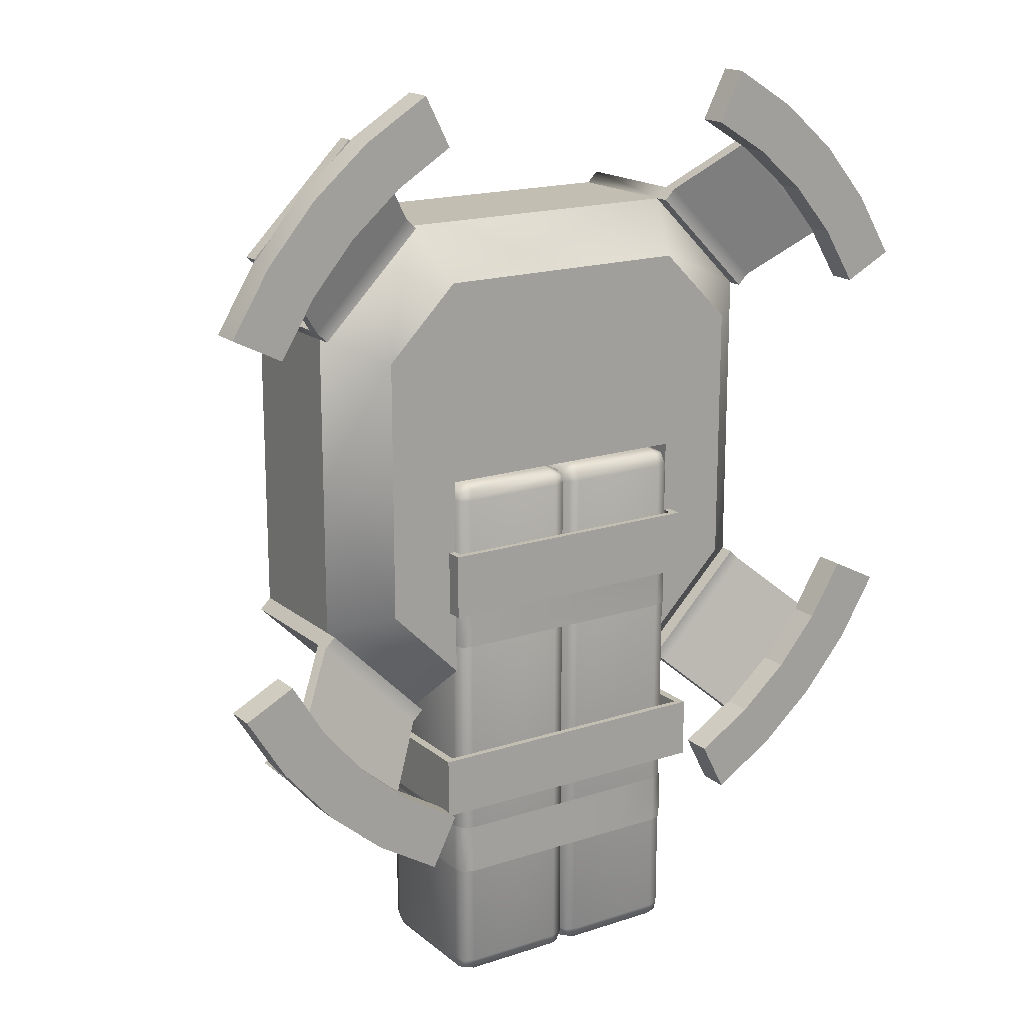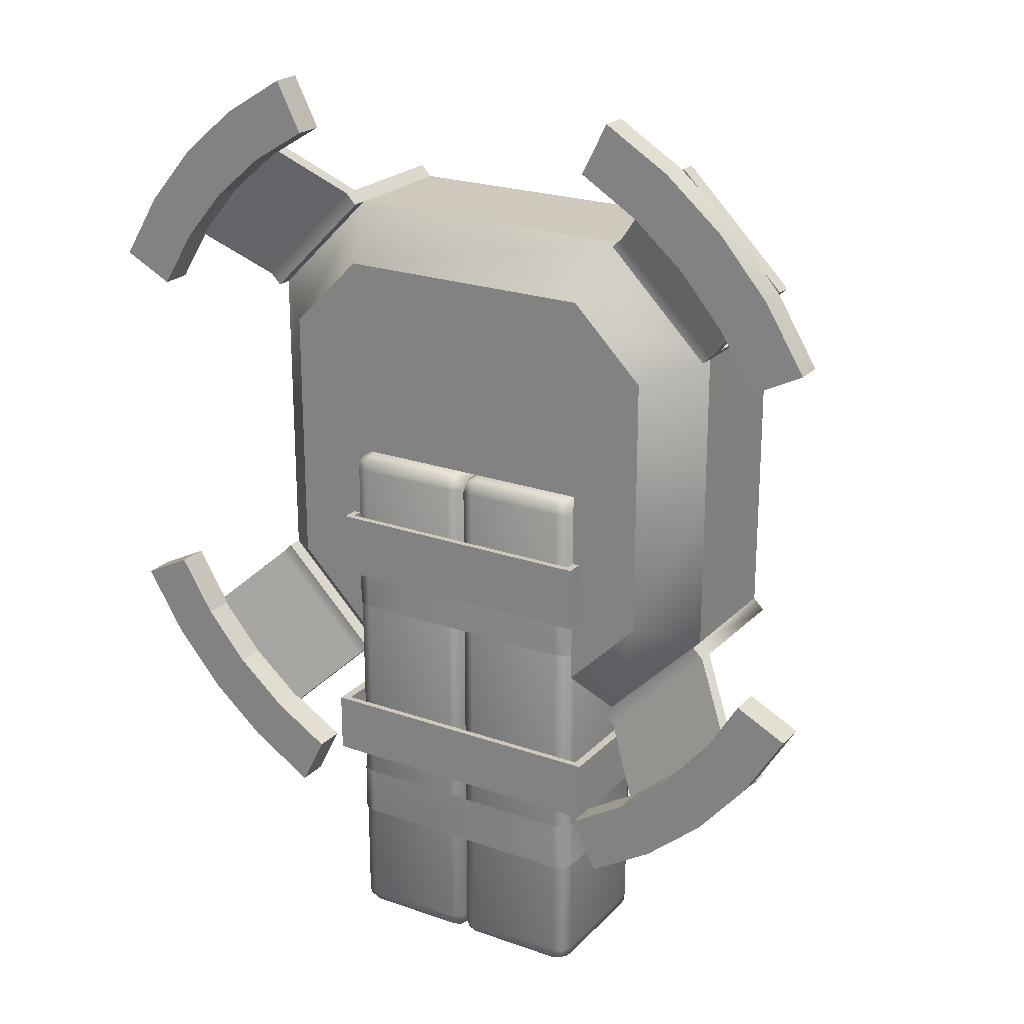
<metadata>
{"format":"obj","ext":"obj","renderer":"f3d","projection":"perspective","resolution":1024,"background":"white","views":[{"elev":17.4,"azim":-33.0,"up":"+Z"},{"elev":22.5,"azim":31.4,"up":"+Z"}]}
</metadata>
<code>
v  26.01 9 -0
v  25.86 9 40
v  -25.86 9 40
v  -26.01 9 -0
v  -28.6 53 -5.028
v  28.6 53 -5.028
v  28.6 53 -23.82
v  -28.6 53 -23.82
v  30 44 50
v  -30 44 50
v  -30 19 50
v  30 19 50
v  50 44 -0
v  50 44 30
v  50 19 30
v  50 19 -0
v  -50 44 -0
v  -50 44 -30
v  -50 19 -30
v  -50 19 -0
v  52.12 44 32.12
v  32.12 44 52.12
v  32.12 19 52.12
v  52.12 19 32.12
v  32.12 44 -52.12
v  52.12 44 -32.12
v  52.12 19 -32.12
v  32.12 19 -52.12
v  25.68 54 40
v  -25.68 54 40
v  40 54 25.86
v  40 54 0.0188
v  -40 54 -25.82
v  -40 54 0.0188
v  -40 54 25.86
v  -50 44 30
v  -25.86 54 -40
v  -30 44 -50
v  25.86 54 -40
v  40 54 -25.82
v  50 44 -30
v  30 44 -50
v  -40 9 25.86
v  -50 19 30
v  -40 9 -0
v  40 9 -25.88
v  50 19 -30
v  40 9 -0
v  40 9 25.86
v  -25.86 9 -40
v  -40 9 -25.88
v  -30 19 -50
v  25.86 9 -40
v  30 19 -50
v  30.6 54 -25.82
v  -30.6 54 -3.028
v  -30.6 54 -25.82
v  25.61 54 22.27
v  -25.53 54 3.34
v  25.53 54 3.34
v  30.6 54 -3.028
v  -25.61 54 22.27
v  -25.53 56 3.34
v  -23.53 56 5.34
v  25.53 56 3.34
v  23.53 56 5.34
v  -23.53 51 5.34
v  23.53 51 5.34
v  -30.6 56 -25.82
v  -28.6 56 -23.82
v  28.6 56 -23.82
v  30.6 56 -25.82
v  -30.6 56 -3.028
v  -28.6 56 -5.028
v  30.6 56 -3.028
v  28.6 56 -5.028
v  -27.36 9 -14.51
v  -25.96 9 -14.51
v  -32.12 19 52.12
v  -32.12 44 52.12
v  -52.12 44 32.12
v  -52.12 19 32.12
v  25.86 37 -40
v  30 37 -50
v  -30 37 -50
v  -25.86 37 -40
v  -28.27 44 -50
v  28.27 44 -50
v  28.27 37 -50
v  -28.27 37 -50
v  27.32 9 -27.29
v  25.91 9 -27.29
v  26.01 37 -0
v  -26.01 37 -0
v  -27.32 9 -27.29
v  25.96 9 -14.51
v  27.36 9 -14.51
v  -25.91 9 -27.29
v  -25.96 7 -14.51
v  -25.91 7 -27.29
v  -27.36 5.716 -14.51
v  -27.32 5.716 -27.29
v  25.91 7 -27.29
v  25.96 7 -14.51
v  27.32 5.716 -27.29
v  27.36 5.716 -14.51
v  -30 44 -70
v  -30 37 -58
v  -28.27 44 -70
v  -28.27 37 -58
v  30 37 -58
v  30 44 -70
v  28.27 37 -58
v  28.27 44 -70
v  -30 5.72 -58
v  -28.27 7 -58
v  -30 5.72 -70
v  -28.27 7 -70
v  28.27 7 -58
v  30 5.72 -58
v  28.27 7 -70
v  30 5.72 -70
v  -32.12 44 -52.12
v  -32.12 19 -52.12
v  -52.12 19 -32.12
v  -52.12 44 -32.12
v  50 16 30
v  52.12 16 32.12
v  32.12 16 52.12
v  30 16 50
v  30 16 -50
v  32.12 16 -52.12
v  52.12 16 -32.12
v  50 16 -30
v  -50 16 -30
v  -52.12 16 -32.12
v  -32.12 16 -52.12
v  -30 16 -50
v  -30 16 50
v  -32.12 16 52.12
v  -52.12 16 32.12
v  -50 16 30
v  49.8 6 69.8
v  69.8 6 49.8
v  69.8 9 49.8
v  49.8 9 69.8
v  69.8 6 -49.8
v  49.8 6 -69.8
v  49.8 9 -69.8
v  69.8 9 -49.8
v  -49.8 6 -69.8
v  -69.8 6 -49.8
v  -69.8 9 -49.8
v  -49.8 9 -69.8
v  -69.8 6 49.8
v  -49.8 6 69.8
v  -49.8 9 69.8
v  -69.8 9 49.8
v  41.84 9 61.84
v  61.84 9 41.84
v  41.84 6 61.84
v  61.84 6 41.84
v  61.84 9 -41.84
v  41.84 9 -61.84
v  61.84 6 -41.84
v  41.84 6 -61.84
v  -41.84 9 -61.84
v  -61.84 9 -41.84
v  -41.84 6 -61.84
v  -61.84 6 -41.84
v  -61.84 9 41.84
v  -41.84 9 61.84
v  -61.84 6 41.84
v  -41.84 6 61.84
v  69.78 0.3712 -49.2
v  69.78 6.31 -49.2
v  77.41 6.31 -36.75
v  77.41 0.3712 -36.75
v  60.3 0.3712 -60.3
v  60.3 6.31 -60.3
v  49.2 0.3712 -69.78
v  49.2 6.31 -69.78
v  36.75 0.3712 -77.41
v  36.75 6.31 -77.41
v  -49.2 0.3712 -69.78
v  -49.2 6.31 -69.78
v  -36.75 6.31 -77.41
v  -36.75 0.3712 -77.41
v  -60.3 0.3712 -60.3
v  -60.3 6.31 -60.3
v  -69.78 0.3712 -49.2
v  -69.78 6.31 -49.2
v  -77.41 0.3712 -36.75
v  -77.41 6.31 -36.75
v  -69.78 0.3712 49.2
v  -69.78 6.31 49.2
v  -77.41 6.31 36.75
v  -77.41 0.3712 36.75
v  -60.3 0.3712 60.3
v  -60.3 6.31 60.3
v  -49.2 0.3712 69.78
v  -49.2 6.31 69.78
v  -36.75 0.3712 77.41
v  -36.75 6.31 77.41
v  49.19 0.6074 69.79
v  49.19 6.007 69.79
v  36.73 6.007 77.42
v  36.73 0.6074 77.42
v  60.3 0.6074 60.3
v  60.3 6.007 60.3
v  69.79 0.6074 49.19
v  69.79 6.007 49.19
v  77.42 0.6074 36.73
v  77.42 6.007 36.73
v  60.9 0.6074 42.73
v  67.63 0.6074 31.75
v  52.53 0.6074 52.53
v  42.73 0.6074 60.9
v  31.75 0.6074 67.63
v  -42.74 0.3712 60.9
v  -31.76 0.3712 67.63
v  -52.53 0.3712 52.53
v  -60.9 0.3712 42.74
v  -67.63 0.3712 31.76
v  -60.9 0.3712 -42.74
v  -67.63 0.3712 -31.76
v  -52.53 0.3712 -52.53
v  -42.74 0.3712 -60.9
v  -31.76 0.3712 -67.63
v  42.74 0.3712 -60.9
v  31.76 0.3712 -67.63
v  52.53 0.3712 -52.53
v  60.9 0.3712 -42.74
v  67.63 0.3712 -31.76
v  60.9 6.31 -42.74
v  67.63 6.31 -31.76
v  31.76 6.31 -67.63
v  42.74 6.31 -60.9
v  -42.74 6.31 -60.9
v  -31.76 6.31 -67.63
v  -67.63 6.31 -31.76
v  -60.9 6.31 -42.74
v  -60.9 6.31 42.74
v  -67.63 6.31 31.76
v  -31.76 6.31 67.63
v  -42.74 6.31 60.9
v  42.73 6.007 60.9
v  31.75 6.007 67.63
v  67.63 6.007 31.75
v  60.9 6.007 42.73
v  -52.53 6.31 52.53
v  52.53 6.007 52.53
v  52.53 6.31 -52.53
v  -52.53 6.31 -52.53
v  18.17 54.43 13.29
v  18.17 53.74 9.353
v  14.17 53.74 9.353
v  14.17 54.43 13.29
v  18.67 52.55 14.14
v  18.67 54.03 13.88
v  13.67 54.03 13.88
v  13.67 52.55 14.14
v  18.67 51.68 9.218
v  18.67 53.16 8.958
v  13.67 51.68 9.218
v  13.67 53.16 8.958
v  7.39 54.43 13.29
v  7.39 53.74 9.353
v  3.39 53.74 9.353
v  3.39 54.43 13.29
v  7.89 52.55 14.14
v  7.89 54.03 13.88
v  2.892 54.03 13.88
v  2.899 52.55 14.14
v  7.89 51.68 9.218
v  7.89 53.16 8.958
v  2.899 51.68 9.218
v  2.892 53.16 8.958
v  -3.39 54.43 13.29
v  -3.39 53.74 9.353
v  -7.39 53.74 9.353
v  -7.39 54.43 13.29
v  -2.89 52.55 14.14
v  -2.89 54.03 13.88
v  -7.895 54.03 13.88
v  -7.91 52.55 14.14
v  -2.89 51.68 9.218
v  -2.89 53.16 8.958
v  -7.91 51.68 9.218
v  -7.895 53.16 8.958
v  -14.17 54.44 13.3
v  -14.17 53.73 9.358
v  -18.17 53.73 9.358
v  -18.17 54.44 13.3
v  -13.67 52.55 14.14
v  -13.67 54.03 13.88
v  -18.67 54.03 13.88
v  -18.67 52.55 14.14
v  -13.67 51.68 9.218
v  -13.67 53.16 8.958
v  -18.67 51.68 9.218
v  -18.67 53.16 8.958
v  -3 33.69 -0.8629
v  -22.84 33.69 -0.8629
v  -22.84 10.24 -0.8629
v  -3 10.24 -0.8629
v  -3 33.69 -108.6
v  -3 10.24 -108.6
v  -22.84 10.24 -108.6
v  -22.84 33.69 -108.6
v  -22.84 7.24 -105.6
v  -3 7.24 -105.6
v  -3 7.24 -3.863
v  -22.84 7.24 -3.863
v  25.84 10.24 -105.6
v  25.84 33.69 -105.6
v  25.84 33.69 -3.863
v  25.84 10.24 -3.863
v  22.84 36.69 -105.6
v  3 36.69 -105.6
v  3 36.69 -3.863
v  22.84 36.69 -3.863
v  -25.84 33.69 -105.6
v  -25.84 10.24 -105.6
v  -25.84 10.24 -3.863
v  -25.84 33.69 -3.863
v  22.84 33.69 -0.8629
v  3 33.69 -0.8629
v  3 10.24 -0.8629
v  22.84 10.24 -0.8629
v  22.84 10.24 -108.6
v  3 10.24 -108.6
v  3 33.69 -108.6
v  22.84 33.69 -108.6
v  22.84 7.24 -3.863
v  3 7.24 -3.863
v  3 7.24 -105.6
v  22.84 7.24 -105.6
v  -22.84 36.69 -3.863
v  -3 36.69 -3.863
v  -3 36.69 -105.6
v  -22.84 36.69 -105.6
v  -25.09 8.552 -2.175
v  -25.09 10.24 -1.613
v  24.53 8.552 -1.613
v  25.09 10.24 -1.613
v  -24.53 35.37 -1.613
v  -25.09 33.69 -1.613
v  25.09 35.37 -2.175
v  25.09 33.69 -1.613
v  -25.09 8.552 -107.3
v  -25.09 7.99 -105.6
v  24.53 7.99 -107.3
v  25.09 7.99 -105.6
v  -24.53 35.94 -107.3
v  -25.09 35.94 -105.6
v  25.09 35.37 -107.3
v  25.09 35.94 -105.6
v  -1.312 7.99 -2.175
v  -3 7.99 -1.613
v  -1.312 35.37 -1.613
v  -3 35.94 -1.613
v  -1.312 35.94 -107.3
v  -3 35.94 -107.9
v  -1.312 8.552 -107.9
v  -3 7.99 -107.9
v  1.312 8.552 -1.613
v  3 7.99 -1.613
v  1.312 35.94 -2.175
v  3 35.94 -1.613
v  1.312 35.37 -107.9
v  3 35.94 -107.9
v  1.312 7.99 -107.3
v  3 7.99 -107.9
v  -22.84 7.99 -1.613
v  22.84 35.94 -1.613
v  -25.09 10.24 -107.9
v  -25.09 33.69 -107.9
v  -22.84 35.94 -107.9
v  25.09 33.69 -107.9
v  25.09 10.24 -107.9
v  22.84 7.99 -107.9
v  -25.09 7.99 -3.863
v  25.09 7.99 -3.863
v  25.09 35.94 -3.863
v  -25.09 35.94 -3.863
v  22.84 7.99 -1.613
v  -22.84 35.94 -1.613
v  22.84 35.94 -107.9
v  -22.84 7.99 -107.9
v  -0.75 10.24 -1.613
v  -0.75 33.69 -1.613
v  -0.75 33.69 -107.9
v  -0.75 10.24 -107.9
v  -0.75 7.99 -105.6
v  -0.75 7.99 -3.863
v  -0.75 35.94 -3.863
v  -0.75 35.94 -105.6
v  0.75 33.69 -1.613
v  0.75 10.24 -1.613
v  0.75 10.24 -107.9
v  0.75 33.69 -107.9
v  0.75 7.99 -3.863
v  0.75 7.99 -105.6
v  0.75 35.94 -105.6
v  0.75 35.94 -3.863
v  0 10.24 -3.863
v  0 33.69 -3.863
v  0 33.69 -105.6
v  0 10.24 -105.6
v  -22.9 7.034 -34.75
v  -14.7 7.034 -34.75
v  -14.7 7.034 -24.75
v  -22.9 7.034 -24.75
v  26.03 10.08 -34.75
v  26.03 33.85 -34.75
v  26.03 33.85 -24.75
v  26.03 10.08 -24.75
v  22.9 36.89 -34.75
v  -14.7 36.89 -34.75
v  -14.7 36.89 -24.75
v  22.9 36.89 -24.75
v  -26.03 33.85 -34.75
v  -26.03 10.08 -34.75
v  -26.03 10.08 -24.75
v  -26.03 33.85 -24.75
v  22.9 7.034 -74.75
v  14.2 7.034 -74.75
v  14.2 7.034 -84.75
v  22.9 7.034 -84.75
v  -22.9 36.89 -74.75
v  14.2 36.89 -74.75
v  14.2 36.89 -84.75
v  -22.9 36.89 -84.75
v  -25.25 7.795 -34.75
v  -25.25 7.795 -24.75
v  25.25 7.795 -74.75
v  25.25 7.795 -84.75
v  25.25 36.13 -74.75
v  26.03 33.85 -74.75
v  26.03 33.85 -84.75
v  25.25 36.13 -84.75
v  -25.25 36.13 -74.75
v  -25.25 36.13 -84.75
v  26.03 10.08 -74.75
v  26.03 10.08 -84.75
v  22.9 36.89 -74.75
v  22.9 36.89 -84.75
v  -26.03 33.85 -74.75
v  -26.03 33.85 -84.75
v  -22.9 7.034 -84.75
v  -22.9 7.034 -74.75
v  -26.03 10.08 -84.75
v  -26.03 10.08 -74.75
v  22.9 7.034 -24.75
v  22.9 7.034 -34.75
v  -22.9 36.89 -24.75
v  -22.9 36.89 -34.75
v  -25.25 7.795 -84.75
v  -25.25 7.795 -74.75
v  25.25 7.795 -24.75
v  25.25 7.795 -34.75
v  25.25 36.13 -24.75
v  25.25 36.13 -34.75
v  -25.25 36.13 -24.75
v  -25.25 36.13 -34.75
g bomb
f 1 2 3 4
f 5 6 7 8
f 9 10 11 12
f 13 14 15 16
f 17 18 19 20
f 21 22 23 24
f 25 26 27 28
f 10 9 29 30
f 31 14 13 32
f 33 18 17 34
f 10 30 35 36
f 31 29 9 14
f 33 37 38 18
f 39 40 41 42
f 43 44 20 45
f 46 47 16 48
f 12 11 3 2
f 43 3 11 44
f 2 49 15 12
f 50 51 19 52
f 46 53 54 47
f 40 39 55
f 33 34 56 57
f 29 31 58
f 56 59 60 61
f 29 58 62 30
f 63 62 64
f 65 66 58
f 63 64 66 65
f 59 62 63
f 62 67 64
f 68 66 64 67
f 68 58 66
f 58 60 65
f 59 63 65 60
f 35 30 62
f 69 70 71 72
f 73 74 70 69
f 75 76 74 73
f 72 71 76 75
f 70 8 7 71
f 74 5 8 70
f 76 6 5 74
f 71 7 6 76
f 57 69 72 55
f 56 73 69 57
f 61 75 73 56
f 55 72 75 61
f 37 33 57
f 57 55 39 37
f 77 78 4 45
f 41 13 16 47
f 36 17 20 44
f 13 41 40 32
f 17 36 35 34
f 20 19 51 45
f 16 15 49 48
f 60 32 61
f 40 55 61 32
f 58 31 32 60
f 34 59 56
f 34 35 62 59
f 79 80 81 82
f 54 53 83 84
f 52 85 86 50
f 87 37 39 88
f 87 88 89 90
f 84 83 89
f 53 91 92
f 83 93 94 86
f 4 78 94
f 53 92 83
f 4 94 93 1
f 51 50 95
f 1 96 97 48
f 51 95 77 45
f 97 91 46 48
f 53 46 91
f 50 98 95
f 78 99 100 98
f 77 101 99 78
f 95 102 101 77
f 95 98 100 102
f 92 103 104 96
f 91 105 103 92
f 97 106 105 91
f 97 96 104 106
f 101 106 104 99
f 102 105 106 101
f 100 103 105 102
f 99 104 103 100
f 38 107 108 85
f 87 109 107 38
f 87 90 110 109
f 85 108 110 90
f 42 84 111 112
f 89 113 111 84
f 88 114 113 89
f 42 112 114 88
f 108 115 116 110
f 108 107 117 115
f 107 109 118 117
f 110 116 118 109
f 111 113 119 120
f 113 114 121 119
f 112 122 121 114
f 111 120 122 112
f 115 120 119 116
f 117 122 120 115
f 118 121 122 117
f 116 119 121 118
f 43 45 4 3
f 1 48 49 2
f 123 124 125 126
f 90 89 83 86
f 86 85 90
f 12 23 22 9
f 127 128 129 130
f 14 21 24 15
f 9 22 21 14
f 47 27 26 41
f 131 132 133 134
f 84 25 28 54
f 41 26 25 42
f 38 85 123
f 135 136 137 138
f 18 126 125 19
f 38 123 126 18
f 139 140 141 142
f 10 80 79 11
f 36 81 80 10
f 44 82 81 36
f 15 127 130 12
f 24 128 127 15
f 143 144 145 146
f 12 130 129 23
f 54 131 134 47
f 28 132 131 54
f 147 148 149 150
f 47 134 133 27
f 19 135 138 52
f 125 136 135 19
f 151 152 153 154
f 52 138 137 124
f 11 139 142 44
f 79 140 139 11
f 155 156 157 158
f 44 142 141 82
f 159 160 24 23
f 129 161 159 23
f 162 161 129 128
f 160 162 128 24
f 163 164 28 27
f 133 165 163 27
f 166 165 133 132
f 164 166 132 28
f 167 168 125 124
f 137 169 167 124
f 170 169 137 136
f 168 170 136 125
f 171 172 79 82
f 141 173 171 82
f 174 173 141 140
f 172 174 140 79
f 145 160 159 146
f 146 159 161 143
f 143 161 162 144
f 144 162 160 145
f 149 164 163 150
f 150 163 165 147
f 147 165 166 148
f 148 166 164 149
f 153 168 167 154
f 154 167 169 151
f 151 169 170 152
f 152 170 168 153
f 157 172 171 158
f 158 171 173 155
f 155 173 174 156
f 156 174 172 157
f 175 176 177 178
f 179 180 176 175
f 181 182 180 179
f 183 184 182 181
f 185 186 187 188
f 189 190 186 185
f 191 192 190 189
f 193 194 192 191
f 195 196 197 198
f 199 200 196 195
f 201 202 200 199
f 203 204 202 201
f 205 206 207 208
f 209 210 206 205
f 211 212 210 209
f 213 214 212 211
f 211 215 216 213
f 209 217 215 211
f 205 218 217 209
f 208 219 218 205
f 201 220 221 203
f 199 222 220 201
f 195 223 222 199
f 198 224 223 195
f 191 225 226 193
f 189 227 225 191
f 185 228 227 189
f 188 229 228 185
f 181 230 231 183
f 179 232 230 181
f 175 233 232 179
f 178 234 233 175
f 176 235 236 177
f 184 237 238 182
f 186 239 240 187
f 194 241 242 192
f 196 243 244 197
f 204 245 246 202
f 206 247 248 207
f 214 249 250 212
f 224 198 197 244
f 219 208 207 248
f 234 178 177 236
f 229 188 187 240
f 223 224 244 243
f 222 223 243 251
f 220 222 251 246
f 221 220 246 245
f 203 221 245 204
f 218 219 248 247
f 213 216 249 214
f 216 215 250 249
f 215 217 252 250
f 217 218 247 252
f 183 231 237 184
f 231 230 238 237
f 230 232 253 238
f 232 233 235 253
f 233 234 236 235
f 228 229 240 239
f 193 226 241 194
f 226 225 242 241
f 225 227 254 242
f 227 228 239 254
f 255 256 257 258
f 259 260 261 262
f 263 264 260 259
f 265 266 264 263
f 262 261 266 265
f 267 268 269 270
f 271 272 273 274
f 275 276 272 271
f 277 278 276 275
f 274 273 278 277
f 279 280 281 282
f 283 284 285 286
f 287 288 284 283
f 289 290 288 287
f 286 285 290 289
f 291 292 293 294
f 295 296 297 298
f 299 300 296 295
f 301 302 300 299
f 298 297 302 301
f 295 286 289 299
f 283 274 277 287
f 271 262 265 275
f 67 62 298 301
f 62 295 298
f 68 263 259 58
f 68 265 263
f 261 260 255 258
f 260 264 256 255
f 264 266 257 256
f 266 261 258 257
f 273 272 267 270
f 272 276 268 267
f 276 278 269 268
f 278 273 270 269
f 285 284 279 282
f 284 288 280 279
f 288 290 281 280
f 290 285 282 281
f 297 296 291 294
f 296 300 292 291
f 300 302 293 292
f 302 297 294 293
f 303 304 305 306
f 307 308 309 310
f 311 312 313 314
f 315 316 317 318
f 319 320 321 322
f 323 324 325 326
f 327 328 329 330
f 331 332 333 334
f 335 336 337 338
f 339 340 341 342
f 325 343 344
f 330 345 346
f 304 347 348
f 317 349 350
f 324 351 352
f 338 353 354
f 342 355 356
f 316 357 358
f 313 359 360
f 303 361 362
f 341 363 364
f 308 365 366
f 329 367 368
f 321 369 370
f 333 371 372
f 337 373 374
f 306 305 375 360
f 327 330 346 350
f 328 327 376 370
f 305 304 348 344
f 310 309 377 378
f 307 310 379 364
f 331 334 380 381
f 332 331 382 374
f 352 311 314 383
f 384 335 338 354
f 385 317 316 358
f 386 339 342 356
f 330 329 368 387
f 304 303 362 388
f 334 333 372 389
f 309 308 366 390
f 303 306 391 392
f 308 307 393 394
f 395 396 313 312
f 397 398 341 340
f 329 328 399 400
f 333 332 401 402
f 403 404 337 336
f 405 406 321 320
f 325 383 343
f 343 383 314 375
f 305 344 343 375
f 330 387 345
f 345 387 335 384
f 318 346 345 384
f 304 388 347
f 347 388 339 386
f 326 348 347 386
f 317 385 349
f 349 385 322 376
f 327 350 349 376
f 324 377 351
f 351 377 309 390
f 311 352 351 390
f 338 382 353
f 353 382 331 381
f 315 354 353 381
f 342 379 355
f 355 379 310 378
f 323 356 355 378
f 316 380 357
f 357 380 334 389
f 319 358 357 389
f 313 396 359
f 359 396 407 391
f 306 360 359 391
f 303 392 361
f 361 392 408 397
f 340 362 361 397
f 341 398 363
f 363 398 409 393
f 307 364 363 393
f 308 394 365
f 365 394 410 395
f 312 366 365 395
f 329 400 367
f 367 400 407 403
f 336 368 367 403
f 321 406 369
f 369 406 408 399
f 328 370 369 399
f 333 402 371
f 371 402 409 405
f 320 372 371 405
f 337 404 373
f 373 404 410 401
f 332 374 373 401
f 360 375 314 313
f 350 346 318 317
f 370 376 322 321
f 344 348 326 325
f 378 377 324 323
f 364 379 342 341
f 381 380 316 315
f 374 382 338 337
f 324 352 383 325
f 318 384 354 315
f 322 385 358 319
f 326 386 356 323
f 387 368 336 335
f 388 362 340 339
f 389 372 320 319
f 390 366 312 311
f 392 391 407 408
f 394 393 409 410
f 396 395 410 407
f 398 397 408 409
f 400 399 408 407
f 402 401 410 409
f 404 403 407 410
f 406 405 409 408
f 411 412 413 414
f 415 416 417 418
f 419 420 421 422
f 423 424 425 426
f 427 428 429 430
f 431 432 433 434
f 435 411 414 436
f 437 427 430 438
f 439 440 441 442
f 443 431 434 444
f 424 435 436 425
f 445 437 438 446
f 447 439 442 448
f 449 443 444 450
f 451 429 428 452
f 446 441 440 445
f 448 433 432 447
f 450 453 454 449
f 455 413 412 456
f 457 421 420 458
f 459 451 452 460
f 461 455 456 462
f 463 417 416 464
f 465 457 458 466
f 453 459 460 454
f 418 461 462 415
f 422 463 464 419
f 426 465 466 423
f 85 52 124 123
f 39 42 88
f 87 38 37
f 84 42 25
f 58 274 283 62
f 62 283 286
f 62 286 295
f 58 259 262
f 58 262 271
f 58 271 274
f 67 301 299
f 67 299 289
f 67 289 287
f 67 287 277 68
f 68 277 275
f 68 275 265
f 96 1 93
f 96 93 83 92
f 78 98 86 94
f 98 50 86

</code>
